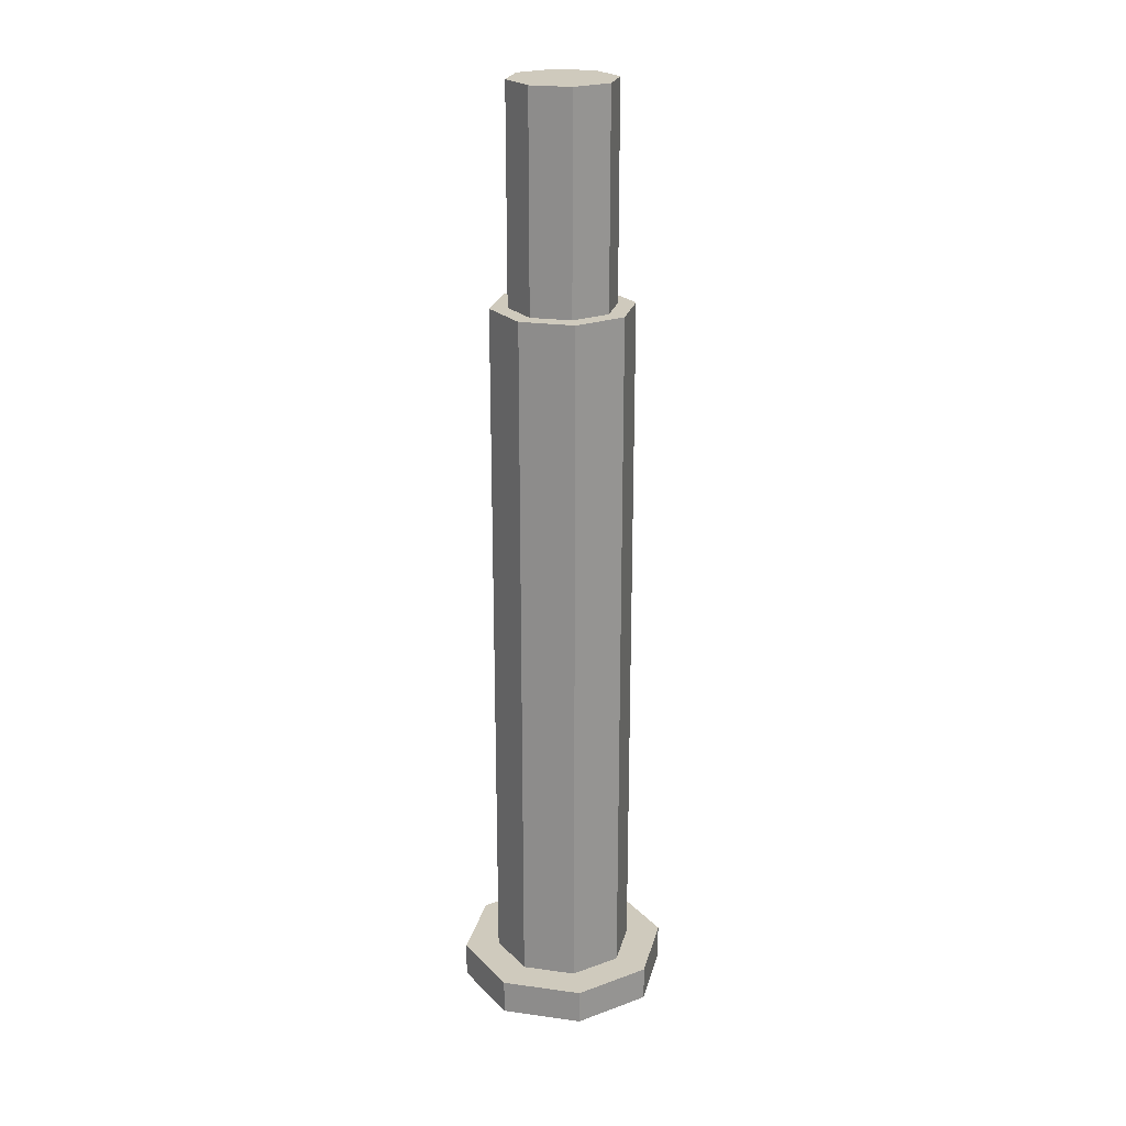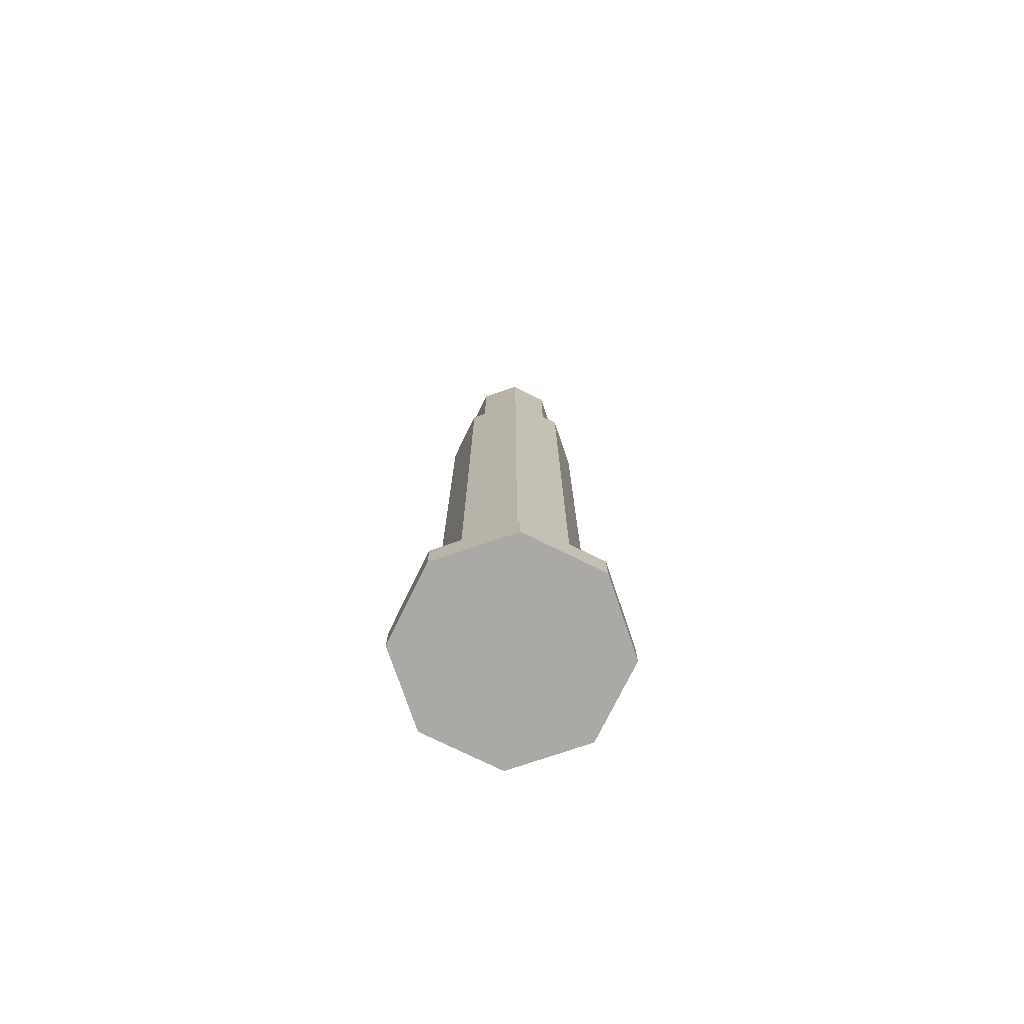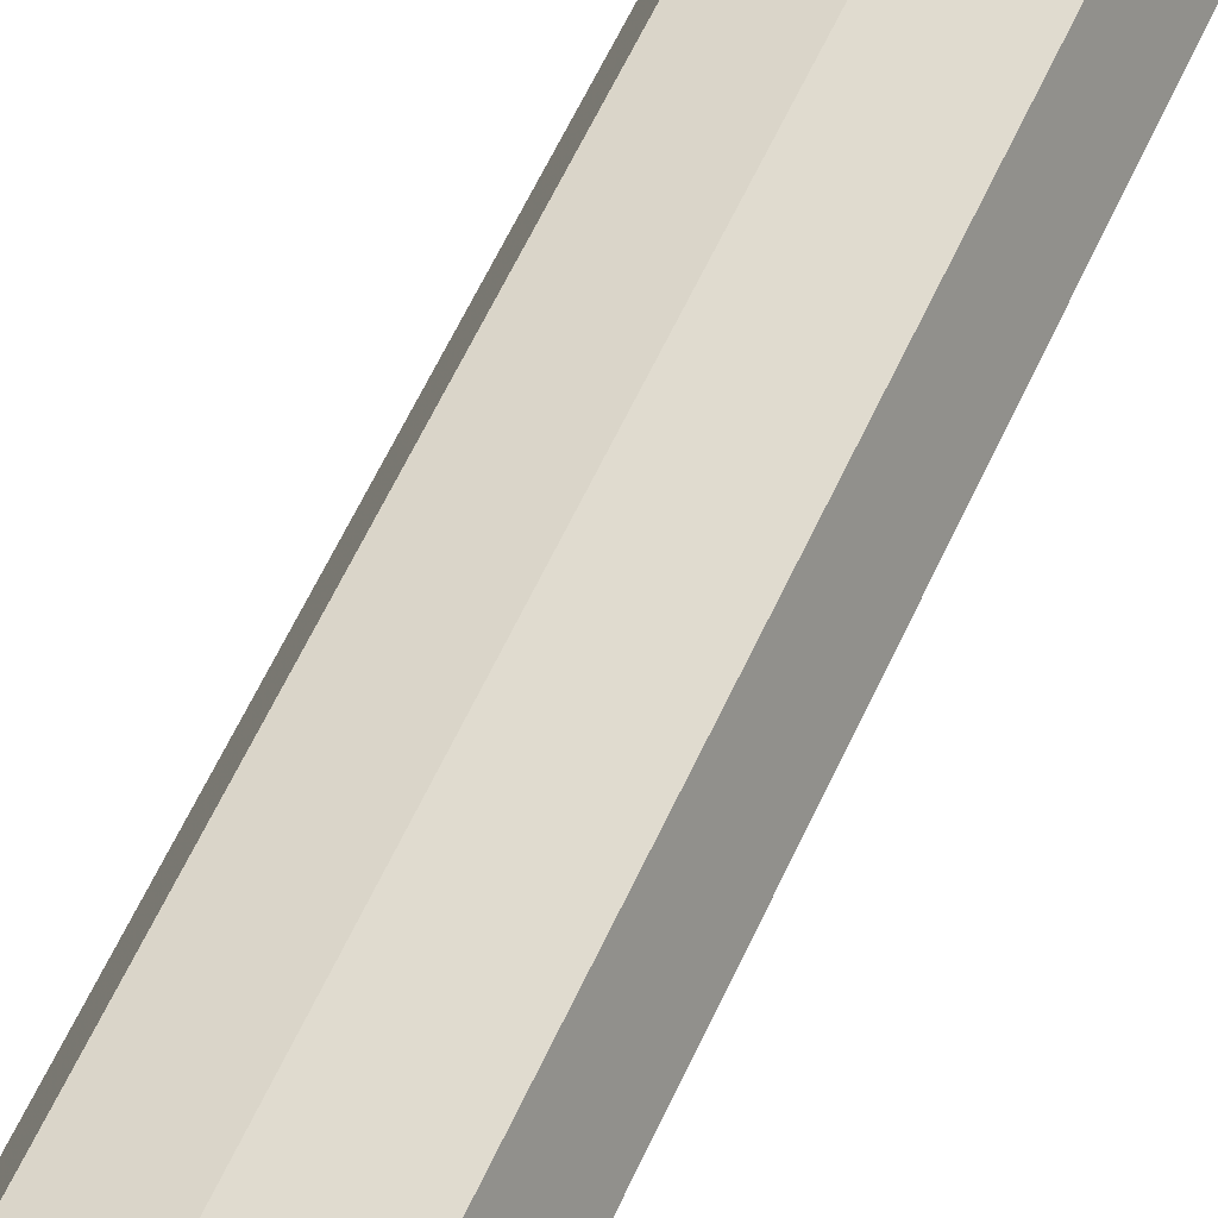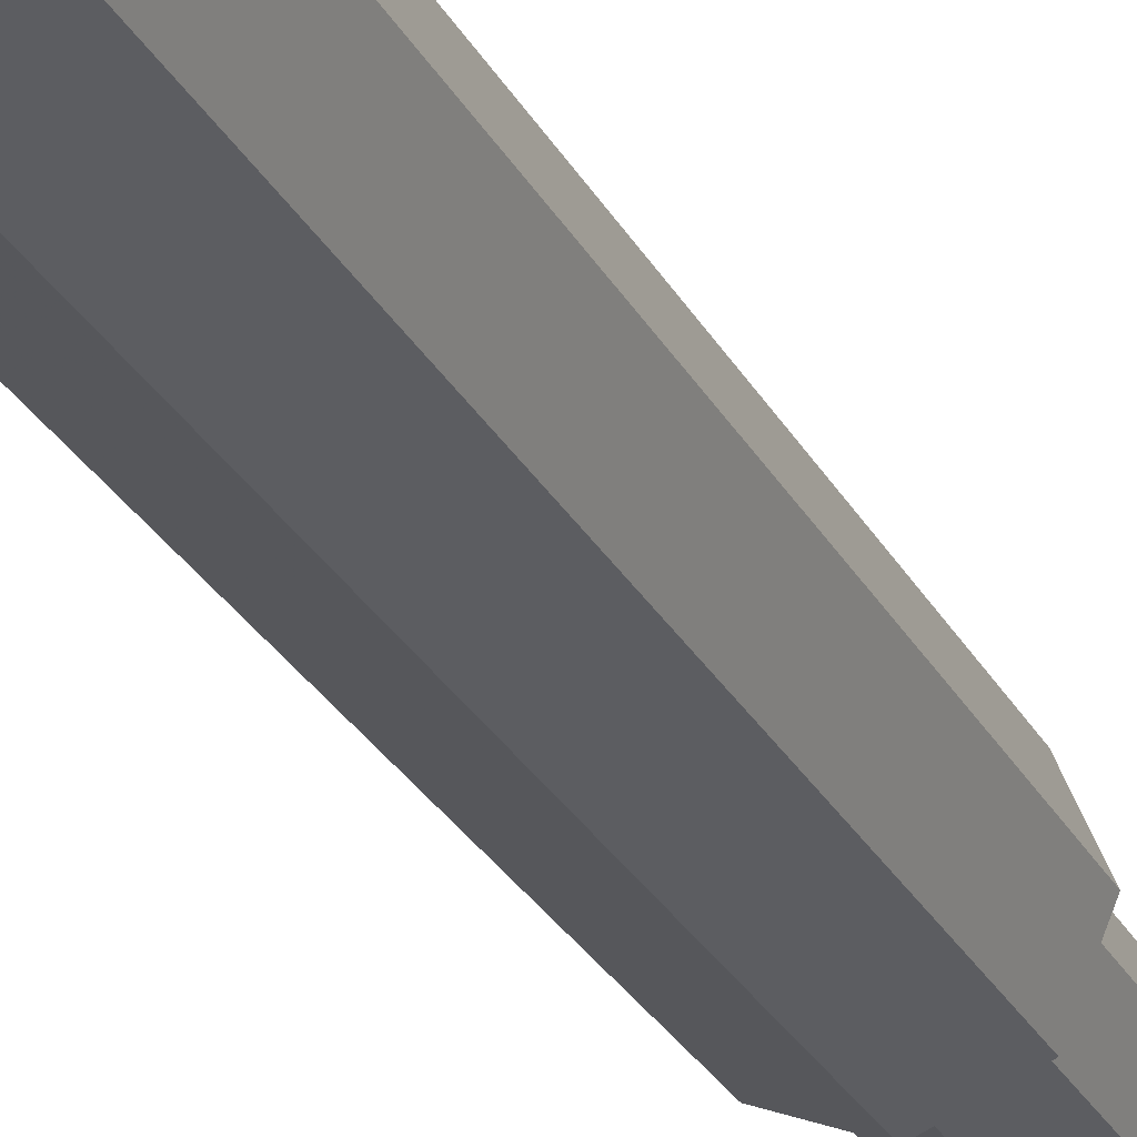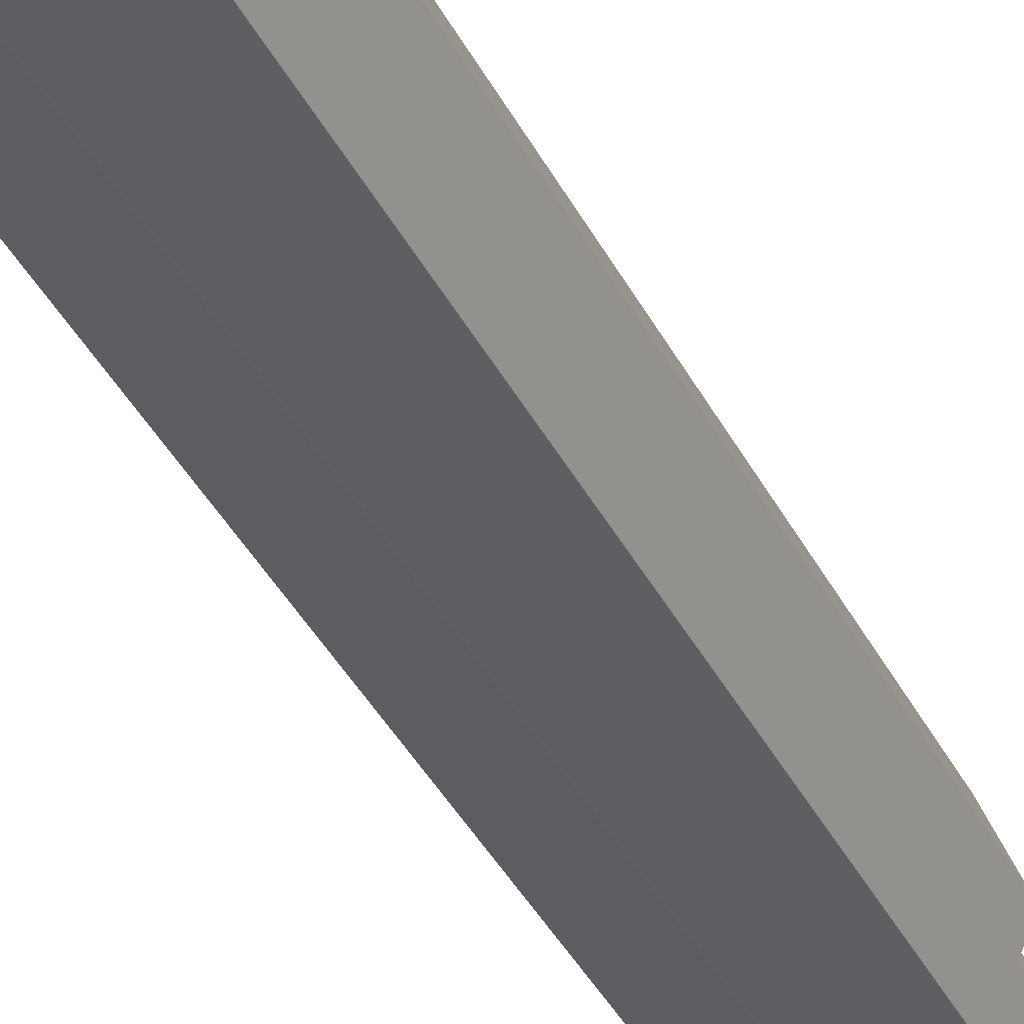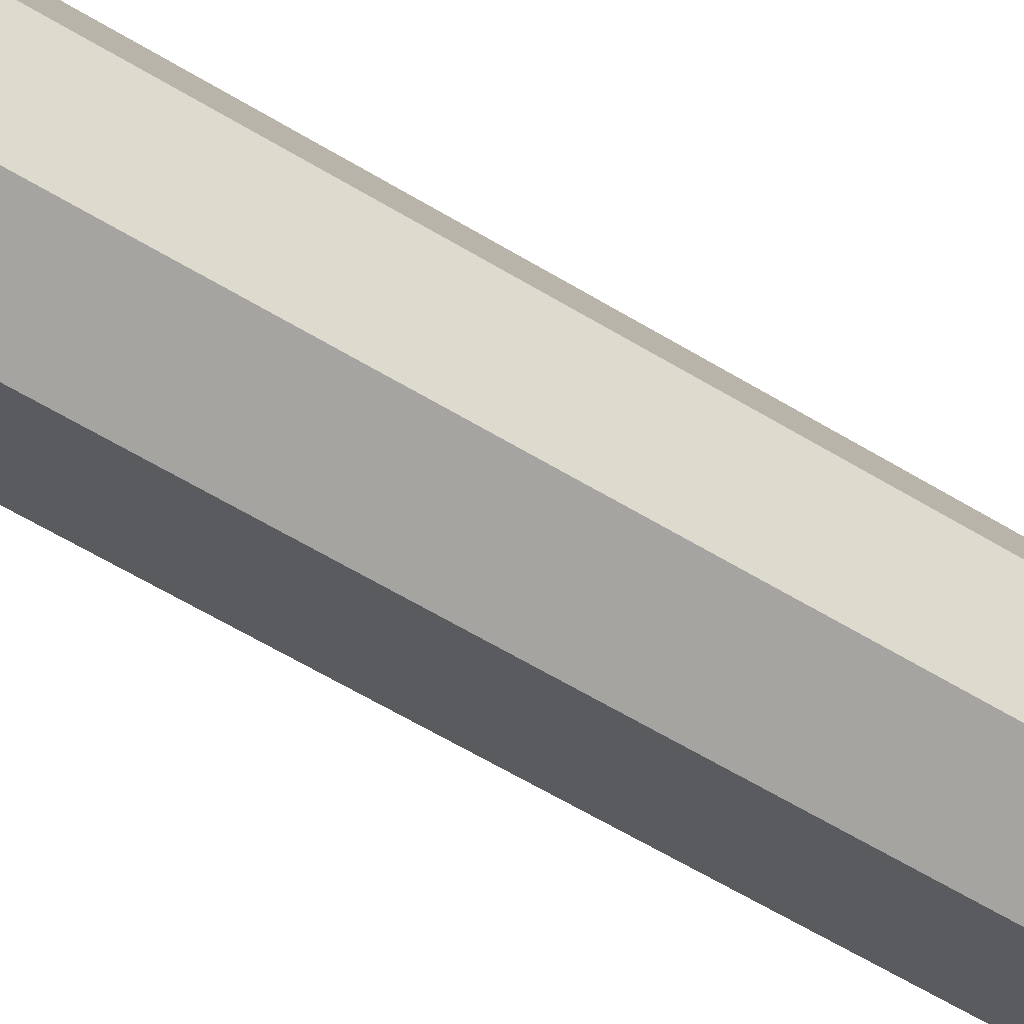
<metadata>
{"format":"obj","ext":"obj","renderer":"f3d","projection":"perspective","resolution":1024,"background":"white","views":[{"elev":22.8,"azim":80.7,"up":"+Z"},{"elev":-75.6,"azim":131.3,"up":"+Z"},{"elev":56.4,"azim":23.6,"up":"+Y"},{"elev":-25.7,"azim":-158.3,"up":"+Y"},{"elev":-36.7,"azim":-156.3,"up":"+Y"},{"elev":-54.2,"azim":-123.7,"up":"+Y"}]}
</metadata>
<code>
v 0 0 -0.5
v 0.3 0 -0.5
v 0.2121 0.2121 -0.5
v 0 0 -0.5
v 0.2121 0.2121 -0.5
v 0 0.3 -0.5
v 0 0 -0.5
v 0 0.3 -0.5
v -0.2121 0.2121 -0.5
v 0 0 -0.5
v -0.2121 0.2121 -0.5
v -0.3 0 -0.5
v 0 0 -0.5
v -0.3 0 -0.5
v -0.2121 -0.2121 -0.5
v 0 0 -0.5
v -0.2121 -0.2121 -0.5
v 0 -0.3 -0.5
v 0 0 -0.5
v 0 -0.3 -0.5
v 0.2121 -0.2121 -0.5
v 0 0 -0.5
v 0.2121 -0.2121 -0.5
v 0.3 0 -0.5
v 0 0 -0.4
v 0.3 0 -0.4
v 0.2121 0.2121 -0.4
v 0 0 -0.4
v 0.2121 0.2121 -0.4
v 0 0.3 -0.4
v 0 0 -0.4
v 0 0.3 -0.4
v -0.2121 0.2121 -0.4
v 0 0 -0.4
v -0.2121 0.2121 -0.4
v -0.3 0 -0.4
v 0 0 -0.4
v -0.3 0 -0.4
v -0.2121 -0.2121 -0.4
v 0 0 -0.4
v -0.2121 -0.2121 -0.4
v 0 -0.3 -0.4
v 0 0 -0.4
v 0 -0.3 -0.4
v 0.2121 -0.2121 -0.4
v 0 0 -0.4
v 0.2121 -0.2121 -0.4
v 0.3 0 -0.4
v 0 0 1.6
v 0.2 0 1.6
v 0.1414 0.1414 1.6
v 0 0 1.6
v 0.1414 0.1414 1.6
v 0 0.2 1.6
v 0 0 1.6
v 0 0.2 1.6
v -0.1414 0.1414 1.6
v 0 0 1.6
v -0.1414 0.1414 1.6
v -0.2 0 1.6
v 0 0 1.6
v -0.2 0 1.6
v -0.1414 -0.1414 1.6
v 0 0 1.6
v -0.1414 -0.1414 1.6
v 0 -0.2 1.6
v 0 0 1.6
v 0 -0.2 1.6
v 0.1414 -0.1414 1.6
v 0 0 1.6
v 0.1414 -0.1414 1.6
v 0.2 0 1.6
v 0 0 2.2
v 0.15 0 2.2
v 0.1061 0.1061 2.2
v 0 0 2.2
v 0.1061 0.1061 2.2
v 0 0.15 2.2
v 0 0 2.2
v 0 0.15 2.2
v -0.1061 0.1061 2.2
v 0 0 2.2
v -0.1061 0.1061 2.2
v -0.15 0 2.2
v 0 0 2.2
v -0.15 0 2.2
v -0.1061 -0.1061 2.2
v 0 0 2.2
v -0.1061 -0.1061 2.2
v 0 -0.15 2.2
v 0 0 2.2
v 0 -0.15 2.2
v 0.1061 -0.1061 2.2
v 0 0 2.2
v 0.1061 -0.1061 2.2
v 0.15 0 2.2
v 0.2121 0.2121 -0.4
v 0.3 0 -0.4
v 0.3 0 -0.5
v 0.2121 0.2121 -0.5
v 0 0.3 -0.4
v 0.2121 0.2121 -0.4
v 0.2121 0.2121 -0.5
v 0 0.3 -0.5
v -0.2121 0.2121 -0.4
v 0 0.3 -0.4
v 0 0.3 -0.5
v -0.2121 0.2121 -0.5
v -0.3 0 -0.4
v -0.2121 0.2121 -0.4
v -0.2121 0.2121 -0.5
v -0.3 0 -0.5
v -0.2121 -0.2121 -0.4
v -0.3 0 -0.4
v -0.3 0 -0.5
v -0.2121 -0.2121 -0.5
v 0 -0.3 -0.4
v -0.2121 -0.2121 -0.4
v -0.2121 -0.2121 -0.5
v 0 -0.3 -0.5
v 0.2121 -0.2121 -0.4
v 0 -0.3 -0.4
v 0 -0.3 -0.5
v 0.2121 -0.2121 -0.5
v 0.3 0 -0.4
v 0.2121 -0.2121 -0.4
v 0.2121 -0.2121 -0.5
v 0.3 0 -0.5
v 0.1414 0.1414 1.6
v 0.2 0 1.6
v 0.2 0 -0.4
v 0.1414 0.1414 -0.4
v 0 0.2 1.6
v 0.1414 0.1414 1.6
v 0.1414 0.1414 -0.4
v 0 0.2 -0.4
v -0.1414 0.1414 1.6
v 0 0.2 1.6
v 0 0.2 -0.4
v -0.1414 0.1414 -0.4
v -0.2 0 1.6
v -0.1414 0.1414 1.6
v -0.1414 0.1414 -0.4
v -0.2 0 -0.4
v -0.1414 -0.1414 1.6
v -0.2 0 1.6
v -0.2 0 -0.4
v -0.1414 -0.1414 -0.4
v 0 -0.2 1.6
v -0.1414 -0.1414 1.6
v -0.1414 -0.1414 -0.4
v 0 -0.2 -0.4
v 0.1414 -0.1414 1.6
v 0 -0.2 1.6
v 0 -0.2 -0.4
v 0.1414 -0.1414 -0.4
v 0.2 0 1.6
v 0.1414 -0.1414 1.6
v 0.1414 -0.1414 -0.4
v 0.2 0 -0.4
v 0.1061 0.1061 2.2
v 0.15 0 2.2
v 0.15 0 1.6
v 0.1061 0.1061 1.6
v 0 0.15 2.2
v 0.1061 0.1061 2.2
v 0.1061 0.1061 1.6
v 0 0.15 1.6
v -0.1061 0.1061 2.2
v 0 0.15 2.2
v 0 0.15 1.6
v -0.1061 0.1061 1.6
v -0.15 0 2.2
v -0.1061 0.1061 2.2
v -0.1061 0.1061 1.6
v -0.15 0 1.6
v -0.1061 -0.1061 2.2
v -0.15 0 2.2
v -0.15 0 1.6
v -0.1061 -0.1061 1.6
v 0 -0.15 2.2
v -0.1061 -0.1061 2.2
v -0.1061 -0.1061 1.6
v 0 -0.15 1.6
v 0.1061 -0.1061 2.2
v 0 -0.15 2.2
v 0 -0.15 1.6
v 0.1061 -0.1061 1.6
v 0.15 0 2.2
v 0.1061 -0.1061 2.2
v 0.1061 -0.1061 1.6
v 0.15 0 1.6
g mesh806900
f 1 3 2
f 4 6 5
f 7 9 8
f 10 12 11
f 13 15 14
f 16 18 17
f 19 21 20
f 22 24 23
g mesh806902
f 25 26 27
f 28 29 30
f 31 32 33
f 34 35 36
f 37 38 39
f 40 41 42
f 43 44 45
f 46 47 48
g mesh806904
f 49 50 51
f 52 53 54
f 55 56 57
f 58 59 60
f 61 62 63
f 64 65 66
f 67 68 69
f 70 71 72
g mesh806906
f 73 74 75
f 76 77 78
f 79 80 81
f 82 83 84
f 85 86 87
f 88 89 90
f 91 92 93
f 94 95 96
g mesh806908
f 97 98 99
f 99 100 97
f 101 102 103
f 103 104 101
f 105 106 107
f 107 108 105
f 109 110 111
f 111 112 109
f 113 114 115
f 115 116 113
f 117 118 119
f 119 120 117
f 121 122 123
f 123 124 121
f 125 126 127
f 127 128 125
g mesh806910
f 129 130 131
f 131 132 129
f 133 134 135
f 135 136 133
f 137 138 139
f 139 140 137
f 141 142 143
f 143 144 141
f 145 146 147
f 147 148 145
f 149 150 151
f 151 152 149
f 153 154 155
f 155 156 153
f 157 158 159
f 159 160 157
g mesh806912
f 161 162 163
f 163 164 161
f 165 166 167
f 167 168 165
f 169 170 171
f 171 172 169
f 173 174 175
f 175 176 173
f 177 178 179
f 179 180 177
f 181 182 183
f 183 184 181
f 185 186 187
f 187 188 185
f 189 190 191
f 191 192 189

</code>
